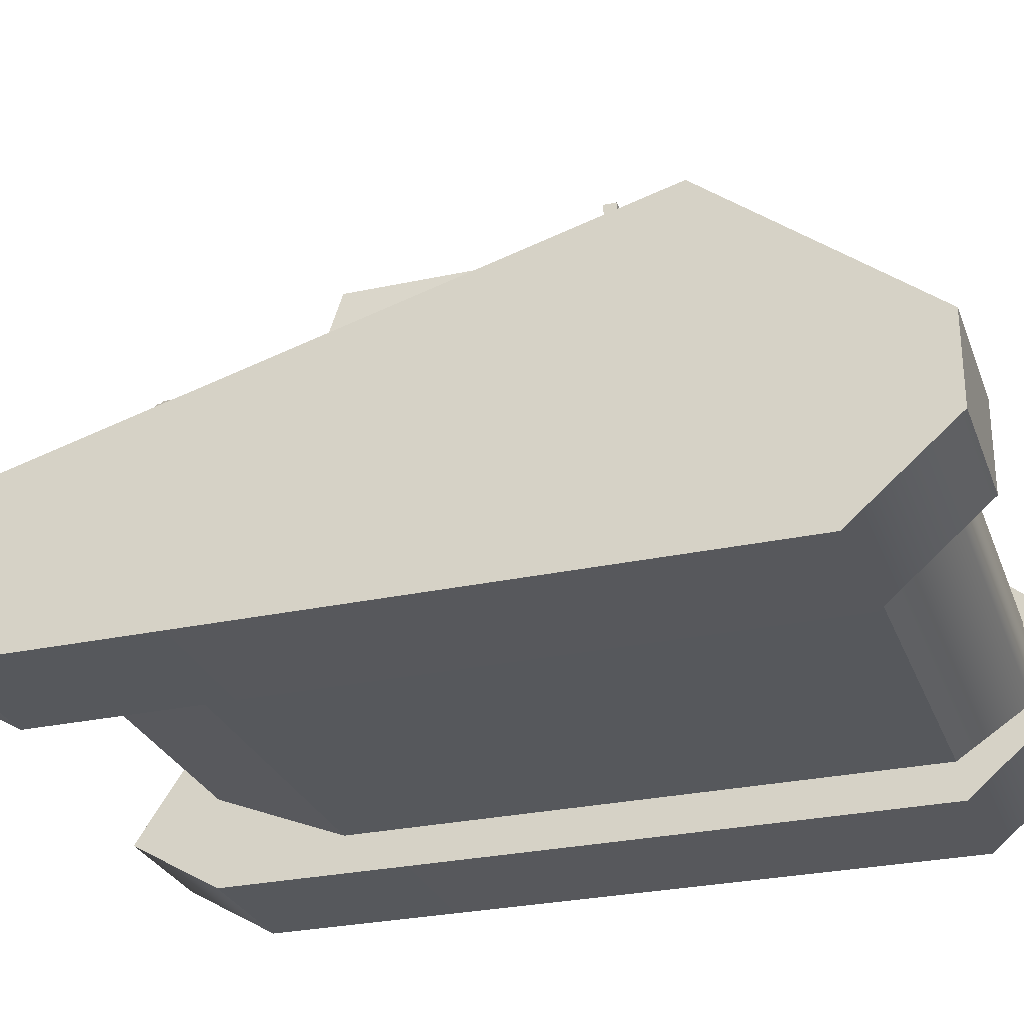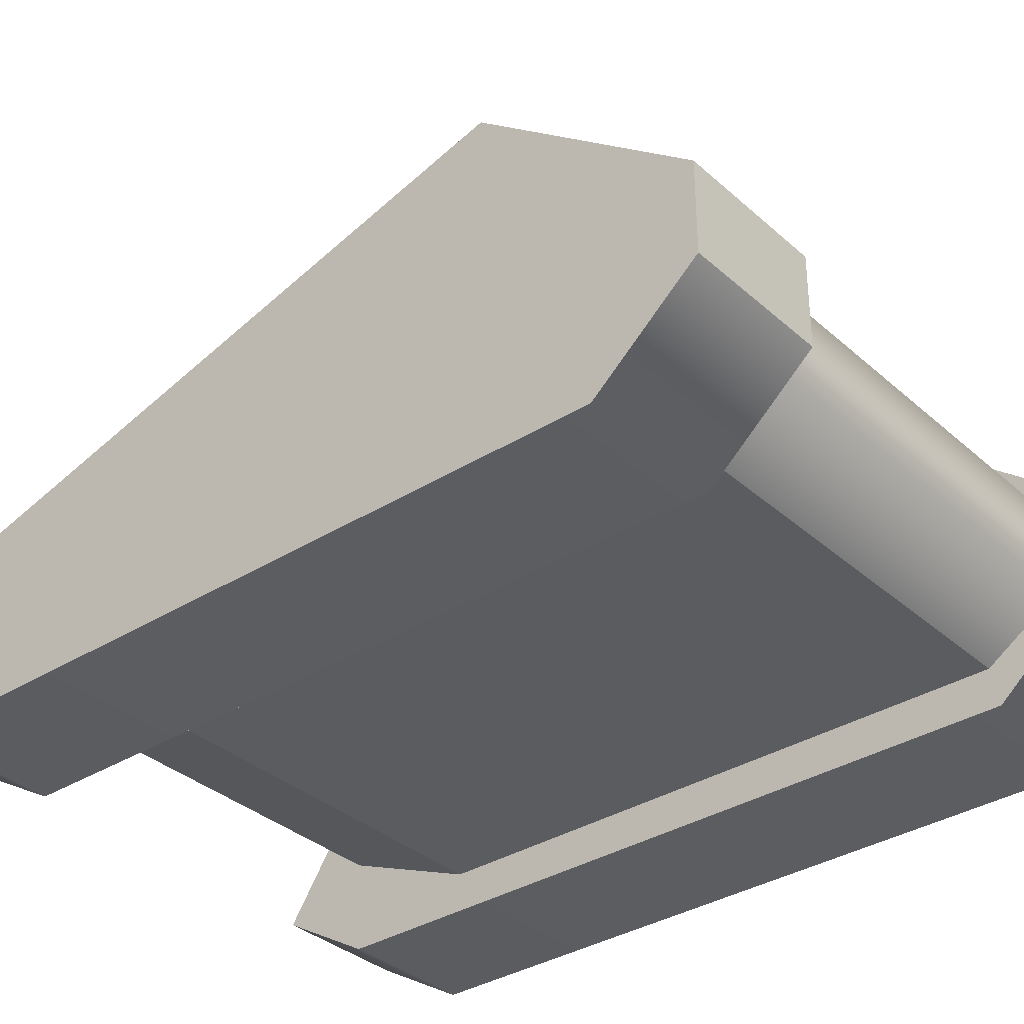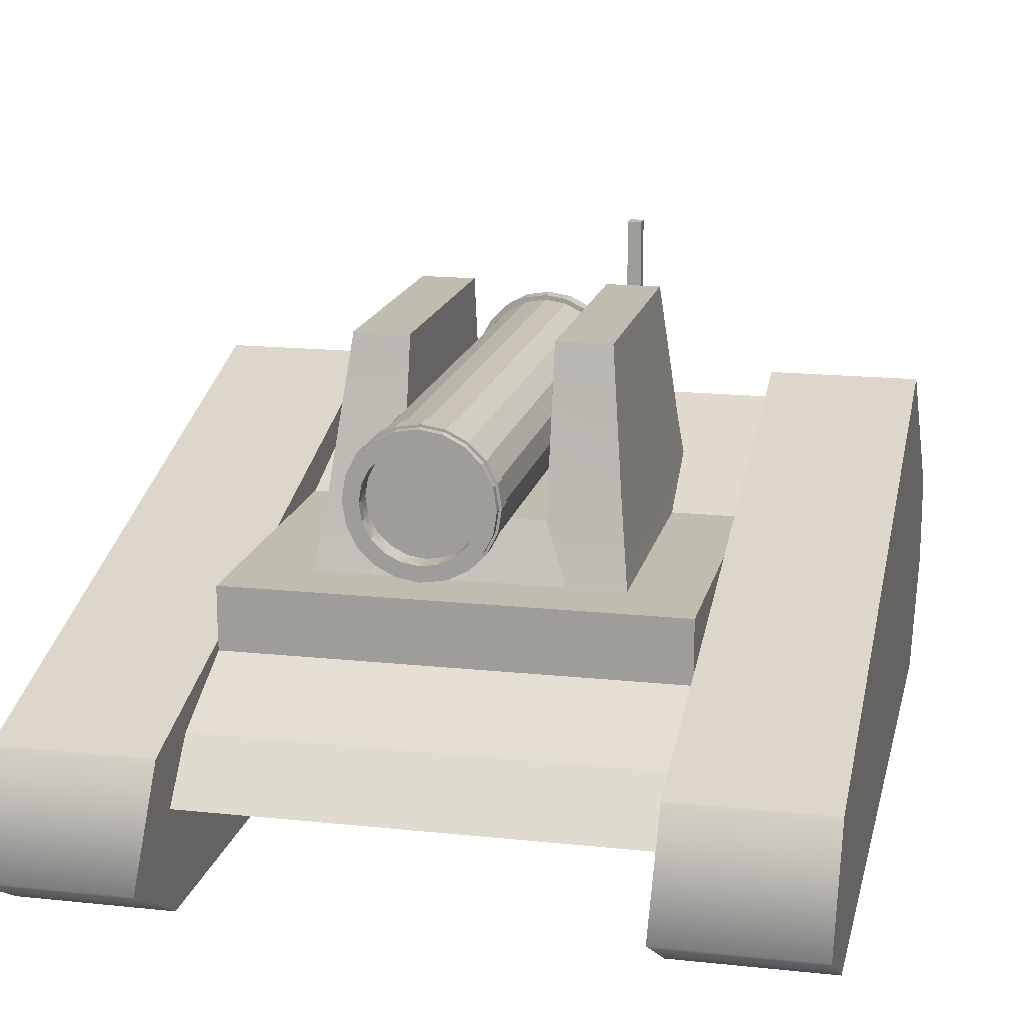
<metadata>
{"format":"obj","ext":"obj","renderer":"f3d","projection":"perspective","resolution":1024,"background":"white","views":[{"elev":-28.0,"azim":108.2,"up":"+Y"},{"elev":-34.6,"azim":130.1,"up":"+Y"},{"elev":16.6,"azim":12.3,"up":"+Y"}]}
</metadata>
<code>
g default
v -1.113 0.699 -1.982
v -1.113 0.699 1.221
v -1.113 2.151 -1.42
v -1.113 1.479 1.221
v 1.093 2.151 -1.42
v 1.093 1.479 1.221
v 1.093 0.699 -1.982
v 1.093 0.699 1.221
v -1.113 1.792 -0.3823
v 1.093 1.792 -0.3823
v 1.093 0.699 -0.3823
v -1.113 0.699 -0.3823
v -1.113 0.9561 -2.372
v 1.093 0.9561 -2.372
v 1.093 0.9912 -0.3823
v 1.093 0.9912 1.948
v -1.113 0.9912 1.948
v -1.113 0.9912 -0.3823
v 1.093 0.9912 1.221
v -1.113 0.9912 1.221
v -1.113 1.792 -0.3823
v -1.113 1.792 1.221
v 1.093 1.792 1.221
v 1.093 1.792 -0.3823
v 1.093 1.261 1.708
v -1.113 1.261 1.708
v 1.093 1.39 -2.369
v 1.093 1.493 -0.3823
v -1.113 1.493 -0.3823
v -1.113 1.39 -2.369
v -1.113 1.493 -0.3823
v 1.093 1.493 -0.3823
g Hull Hull_Tracks
f 1 12 18 13
f 14 15 11 7
f 7 11 12 1
f 2 8 16 17
f 7 1 13 14
f 11 15 19 8
f 12 11 8 2
f 20 2 17
f 14 13 30 27
f 27 28 15 14
f 13 18 29 30
f 8 19 16
f 18 12 2 20
f 4 6 23 22
f 26 25 6 4
f 5 10 28 27
f 30 29 9 3
f 27 30 3 5
f 17 16 25 26
f 4 31 18 20
f 20 17 26 4
f 25 16 19 6
f 32 6 19 15
f 24 23 6 32
f 22 21 31 4
f 3 9 10 5
f 22 23 10 9
g default
v 1.852 0.9481 -2.556
v 1.852 0.49 1.928
v 1.852 1.286 2.099
v 1.093 1.286 2.099
v 1.093 0.9481 -2.556
v 1.093 0.49 1.928
v 1.852 2.277 -1.455
v 1.093 2.277 -1.455
v 1.093 0.49 -2.022
v 1.852 0.49 -2.022
v 1.852 1.415 -2.556
v 1.093 1.415 -2.556
v 1.093 1.479 -1.468
v 1.093 0.7868 2.432
v 1.852 0.7868 2.432
v 1.852 1.479 -1.468
g Hull_Tracks TrackL
f 33 43 48 42
f 44 37 41 45
f 37 33 42 41
f 34 47 46 38
f 37 44 43 33
f 39 40 36 35
f 41 38 46 45
f 42 34 38 41
f 48 47 34 42
f 46 36 40 45
f 47 35 36 46
f 39 35 47 48
f 39 43 44 40
f 39 48 43
f 45 40 44
g default
v 0.1027 2.73 1.774
v 0.1964 2.682 1.774
v 0.2708 2.608 1.774
v 0.3185 2.514 1.774
v 0.335 2.41 1.774
v 0.3185 2.306 1.774
v 0.2708 2.212 1.774
v 0.1964 2.138 1.774
v 0.1027 2.09 1.774
v -0.001189 2.074 1.774
v -0.1051 2.09 1.774
v -0.1988 2.138 1.774
v -0.2731 2.212 1.774
v -0.3209 2.306 1.774
v -0.3373 2.41 1.774
v -0.3209 2.514 1.774
v -0.2731 2.608 1.774
v -0.1988 2.682 1.774
v -0.1051 2.73 1.774
v -0.001189 2.746 1.774
v 0.1027 2.73 -0.9232
v 0.1964 2.682 -0.9232
v 0.2708 2.608 -0.9232
v 0.3185 2.514 -0.9232
v 0.335 2.41 -0.9232
v 0.3185 2.306 -0.9232
v 0.2708 2.212 -0.9232
v 0.1964 2.138 -0.9232
v 0.1027 2.09 -0.9232
v -0.001189 2.074 -0.9232
v -0.1051 2.09 -0.9232
v -0.1988 2.138 -0.9232
v -0.2731 2.212 -0.9232
v -0.3209 2.306 -0.9232
v -0.3373 2.41 -0.9232
v -0.3209 2.514 -0.9232
v -0.2731 2.608 -0.9232
v -0.1988 2.682 -0.9232
v -0.1051 2.73 -0.9232
v -0.001189 2.746 -0.9232
v -0.001189 2.41 1.709
v -0.001189 2.41 -1.004
v 0.08017 2.66 1.774
v 0.1536 2.623 1.774
v 0.2118 2.565 1.774
v 0.2492 2.491 1.774
v 0.2621 2.41 1.774
v 0.2492 2.329 1.774
v 0.2118 2.255 1.774
v 0.1536 2.197 1.774
v 0.08017 2.16 1.774
v -0.001189 2.147 1.774
v -0.08255 2.16 1.774
v -0.1559 2.197 1.774
v -0.2142 2.255 1.774
v -0.2516 2.329 1.774
v -0.2645 2.41 1.774
v -0.2516 2.491 1.774
v -0.2142 2.565 1.774
v -0.1559 2.623 1.774
v -0.08255 2.66 1.774
v -0.001189 2.673 1.774
v 0.08011 2.66 1.709
v 0.1535 2.623 1.709
v 0.2117 2.565 1.709
v 0.249 2.491 1.709
v 0.2619 2.41 1.709
v 0.249 2.329 1.709
v 0.2117 2.255 1.709
v 0.1535 2.197 1.709
v 0.08011 2.16 1.709
v -0.001189 2.147 1.709
v -0.08249 2.16 1.709
v -0.1558 2.197 1.709
v -0.214 2.255 1.709
v -0.2514 2.329 1.709
v -0.2643 2.41 1.709
v -0.2514 2.491 1.709
v -0.214 2.565 1.709
v -0.1558 2.623 1.709
v -0.08249 2.66 1.709
v -0.001189 2.673 1.709
v 0.09082 2.693 -1.004
v 0.1738 2.651 -1.004
v 0.2397 2.585 -1.004
v 0.282 2.502 -1.004
v 0.2966 2.41 -1.004
v 0.282 2.318 -1.004
v 0.2397 2.235 -1.004
v 0.1738 2.169 -1.004
v 0.09082 2.127 -1.004
v -0.001189 2.112 -1.004
v -0.0932 2.127 -1.004
v -0.1762 2.169 -1.004
v -0.2421 2.235 -1.004
v -0.2844 2.318 -1.004
v -0.2989 2.41 -1.004
v -0.2844 2.502 -1.004
v -0.2421 2.585 -1.004
v -0.1762 2.651 -1.004
v -0.0932 2.693 -1.004
v -0.001189 2.708 -1.004
v 0.1964 2.682 -0.8369
v 0.1027 2.73 -0.8369
v -0.001189 2.746 -0.8369
v -0.1051 2.73 -0.8369
v -0.1988 2.682 -0.8369
v -0.2731 2.608 -0.8369
v -0.3209 2.514 -0.8369
v -0.3373 2.41 -0.8369
v -0.3209 2.306 -0.8369
v -0.2731 2.212 -0.8369
v -0.1988 2.138 -0.8369
v -0.1051 2.09 -0.8369
v -0.001189 2.074 -0.8369
v 0.1027 2.09 -0.8369
v 0.1964 2.138 -0.8369
v 0.2708 2.212 -0.8369
v 0.3185 2.306 -0.8369
v 0.335 2.41 -0.8369
v 0.3185 2.514 -0.8369
v 0.2708 2.608 -0.8369
v 0.2104 2.701 -0.8369
v 0.11 2.752 -0.8369
v 0.2104 2.701 -0.9232
v 0.11 2.752 -0.9232
v -0.001189 2.77 -0.8369
v -0.001189 2.77 -0.9232
v -0.1124 2.752 -0.8369
v -0.1124 2.752 -0.9232
v -0.2128 2.701 -0.8369
v -0.2128 2.701 -0.9232
v -0.2924 2.622 -0.8369
v -0.2924 2.622 -0.9232
v -0.3435 2.521 -0.8369
v -0.3435 2.521 -0.9232
v -0.3611 2.41 -0.8369
v -0.3611 2.41 -0.9232
v -0.3435 2.299 -0.8369
v -0.3435 2.299 -0.9232
v -0.2924 2.198 -0.8369
v -0.2924 2.198 -0.9232
v -0.2128 2.119 -0.8369
v -0.2128 2.119 -0.9232
v -0.1124 2.068 -0.8369
v -0.1124 2.068 -0.9232
v -0.001189 2.05 -0.8369
v -0.001189 2.05 -0.9232
v 0.11 2.068 -0.8369
v 0.11 2.068 -0.9232
v 0.2104 2.119 -0.8369
v 0.2104 2.119 -0.9232
v 0.29 2.198 -0.8369
v 0.29 2.198 -0.9232
v 0.3412 2.299 -0.8369
v 0.3412 2.299 -0.9232
v 0.3588 2.41 -0.8369
v 0.3588 2.41 -0.9232
v 0.3412 2.521 -0.8369
v 0.3412 2.521 -0.9232
v 0.29 2.622 -0.8369
v 0.29 2.622 -0.9232
v -0.1051 2.73 1.68
v -0.1988 2.682 1.68
v -0.2731 2.608 1.68
v -0.3209 2.514 1.68
v -0.3373 2.41 1.68
v -0.3209 2.306 1.68
v -0.2731 2.212 1.68
v -0.1988 2.138 1.68
v -0.1051 2.09 1.68
v -0.001189 2.074 1.68
v 0.1027 2.09 1.68
v 0.1964 2.138 1.68
v 0.2708 2.212 1.68
v 0.3185 2.306 1.68
v 0.335 2.41 1.68
v 0.3185 2.514 1.68
v 0.2708 2.608 1.68
v 0.1964 2.682 1.68
v 0.1027 2.73 1.68
v -0.001189 2.746 1.68
v 0.1064 2.741 1.774
v 0.2035 2.692 1.774
v 0.2035 2.692 1.68
v 0.1064 2.741 1.68
v 0.2806 2.615 1.774
v 0.2806 2.615 1.68
v 0.3301 2.518 1.774
v 0.3301 2.518 1.68
v 0.3471 2.41 1.774
v 0.3471 2.41 1.68
v 0.3301 2.302 1.774
v 0.3301 2.302 1.68
v 0.2806 2.205 1.774
v 0.2806 2.205 1.68
v 0.2035 2.128 1.774
v 0.2035 2.128 1.68
v 0.1064 2.079 1.774
v 0.1064 2.079 1.68
v -0.001189 2.062 1.774
v -0.001189 2.062 1.68
v -0.1088 2.079 1.774
v -0.1088 2.079 1.68
v -0.2059 2.128 1.774
v -0.2059 2.128 1.68
v -0.283 2.205 1.774
v -0.283 2.205 1.68
v -0.3324 2.302 1.774
v -0.3324 2.302 1.68
v -0.3495 2.41 1.774
v -0.3495 2.41 1.68
v -0.3324 2.518 1.774
v -0.3324 2.518 1.68
v -0.283 2.615 1.774
v -0.283 2.615 1.68
v -0.2059 2.692 1.774
v -0.2059 2.692 1.68
v -0.1088 2.741 1.774
v -0.1088 2.741 1.68
v -0.001189 2.758 1.774
v -0.001189 2.758 1.68
v -0.1051 2.73 1.815
v -0.001189 2.746 1.815
v -0.08255 2.66 1.815
v -0.001189 2.673 1.815
v -0.1988 2.682 1.815
v -0.1559 2.623 1.815
v -0.2731 2.608 1.815
v -0.2142 2.565 1.815
v -0.3209 2.514 1.815
v -0.2516 2.491 1.815
v -0.3373 2.41 1.815
v -0.2645 2.41 1.815
v -0.3209 2.306 1.815
v -0.2516 2.329 1.815
v -0.2731 2.212 1.815
v -0.2142 2.255 1.815
v -0.1988 2.138 1.815
v -0.1559 2.197 1.815
v -0.1051 2.09 1.815
v -0.08255 2.16 1.815
v -0.001189 2.074 1.815
v -0.001189 2.147 1.815
v 0.1027 2.09 1.815
v 0.08017 2.16 1.815
v 0.1964 2.138 1.815
v 0.1536 2.197 1.815
v 0.2708 2.212 1.815
v 0.2118 2.255 1.815
v 0.3185 2.306 1.815
v 0.2492 2.329 1.815
v 0.335 2.41 1.815
v 0.2621 2.41 1.815
v 0.3185 2.514 1.815
v 0.2492 2.491 1.815
v 0.2708 2.608 1.815
v 0.2118 2.565 1.815
v 0.1964 2.682 1.815
v 0.1536 2.623 1.815
v 0.1027 2.73 1.815
v 0.08017 2.66 1.815
g Cannon Turret
f 231 232 233 234
f 232 235 236 233
f 235 237 238 236
f 237 239 240 238
f 239 241 242 240
f 241 243 244 242
f 243 245 246 244
f 245 247 248 246
f 247 249 250 248
f 249 251 252 250
f 251 253 254 252
f 253 255 256 254
f 255 257 258 256
f 257 259 260 258
f 259 261 262 260
f 261 263 264 262
f 263 265 266 264
f 265 267 268 266
f 267 269 270 268
f 269 231 234 270
f 112 111 89
f 113 112 89
f 114 113 89
f 115 114 89
f 116 115 89
f 117 116 89
f 118 117 89
f 119 118 89
f 120 119 89
f 121 120 89
f 122 121 89
f 123 122 89
f 124 123 89
f 125 124 89
f 126 125 89
f 127 126 89
f 128 127 89
f 129 128 89
f 130 129 89
f 111 130 89
f 131 132 90
f 132 133 90
f 133 134 90
f 134 135 90
f 135 136 90
f 136 137 90
f 137 138 90
f 138 139 90
f 139 140 90
f 140 141 90
f 141 142 90
f 142 143 90
f 143 144 90
f 144 145 90
f 145 146 90
f 146 147 90
f 147 148 90
f 148 149 90
f 149 150 90
f 150 131 90
f 272 271 273 274
f 271 275 276 273
f 275 277 278 276
f 277 279 280 278
f 279 281 282 280
f 281 283 284 282
f 283 285 286 284
f 285 287 288 286
f 287 289 290 288
f 289 291 292 290
f 291 293 294 292
f 293 295 296 294
f 295 297 298 296
f 297 299 300 298
f 299 301 302 300
f 301 303 304 302
f 303 305 306 304
f 305 307 308 306
f 307 309 310 308
f 309 272 274 310
f 110 109 129 130
f 109 108 128 129
f 108 107 127 128
f 107 106 126 127
f 106 105 125 126
f 105 104 124 125
f 104 103 123 124
f 103 102 122 123
f 102 101 121 122
f 101 100 120 121
f 100 99 119 120
f 99 98 118 119
f 98 97 117 118
f 97 96 116 117
f 96 95 115 116
f 95 94 114 115
f 94 93 113 114
f 93 92 112 113
f 92 91 111 112
f 91 110 130 111
f 88 69 131 150
f 69 70 132 131
f 70 71 133 132
f 71 72 134 133
f 72 73 135 134
f 73 74 136 135
f 74 75 137 136
f 75 76 138 137
f 76 77 139 138
f 77 78 140 139
f 78 79 141 140
f 79 80 142 141
f 80 81 143 142
f 81 82 144 143
f 82 83 145 144
f 83 84 146 145
f 84 85 147 146
f 85 86 148 147
f 86 87 149 148
f 87 88 150 149
f 172 171 173 174
f 175 172 174 176
f 177 175 176 178
f 179 177 178 180
f 181 179 180 182
f 183 181 182 184
f 185 183 184 186
f 187 185 186 188
f 189 187 188 190
f 191 189 190 192
f 193 191 192 194
f 195 193 194 196
f 197 195 196 198
f 199 197 198 200
f 201 199 200 202
f 203 201 202 204
f 205 203 204 206
f 207 205 206 208
f 209 207 208 210
f 171 209 210 173
f 152 151 171 172
f 70 69 174 173
f 153 152 172 175
f 69 88 176 174
f 154 153 175 177
f 88 87 178 176
f 155 154 177 179
f 87 86 180 178
f 156 155 179 181
f 86 85 182 180
f 157 156 181 183
f 85 84 184 182
f 158 157 183 185
f 84 83 186 184
f 159 158 185 187
f 83 82 188 186
f 160 159 187 189
f 82 81 190 188
f 161 160 189 191
f 81 80 192 190
f 162 161 191 193
f 80 79 194 192
f 163 162 193 195
f 79 78 196 194
f 164 163 195 197
f 78 77 198 196
f 165 164 197 199
f 77 76 200 198
f 166 165 199 201
f 76 75 202 200
f 167 166 201 203
f 75 74 204 202
f 168 167 203 205
f 74 73 206 204
f 169 168 205 207
f 73 72 208 206
f 170 169 207 209
f 72 71 210 208
f 151 170 209 171
f 71 70 173 210
f 212 211 154 155
f 213 212 155 156
f 214 213 156 157
f 215 214 157 158
f 216 215 158 159
f 217 216 159 160
f 218 217 160 161
f 219 218 161 162
f 220 219 162 163
f 221 220 163 164
f 222 221 164 165
f 223 222 165 166
f 224 223 166 167
f 225 224 167 168
f 226 225 168 169
f 227 226 169 170
f 228 227 170 151
f 229 228 151 152
f 230 229 152 153
f 211 230 153 154
f 49 50 232 231
f 228 229 234 233
f 50 51 235 232
f 227 228 233 236
f 51 52 237 235
f 226 227 236 238
f 52 53 239 237
f 225 226 238 240
f 53 54 241 239
f 224 225 240 242
f 54 55 243 241
f 223 224 242 244
f 55 56 245 243
f 222 223 244 246
f 56 57 247 245
f 221 222 246 248
f 57 58 249 247
f 220 221 248 250
f 58 59 251 249
f 219 220 250 252
f 59 60 253 251
f 218 219 252 254
f 60 61 255 253
f 217 218 254 256
f 61 62 257 255
f 216 217 256 258
f 62 63 259 257
f 215 216 258 260
f 63 64 261 259
f 214 215 260 262
f 64 65 263 261
f 213 214 262 264
f 65 66 265 263
f 212 213 264 266
f 66 67 267 265
f 211 212 266 268
f 67 68 269 267
f 230 211 268 270
f 68 49 231 269
f 229 230 270 234
f 68 67 271 272
f 109 110 274 273
f 67 66 275 271
f 108 109 273 276
f 66 65 277 275
f 107 108 276 278
f 65 64 279 277
f 106 107 278 280
f 64 63 281 279
f 105 106 280 282
f 63 62 283 281
f 104 105 282 284
f 62 61 285 283
f 103 104 284 286
f 61 60 287 285
f 102 103 286 288
f 60 59 289 287
f 101 102 288 290
f 59 58 291 289
f 100 101 290 292
f 58 57 293 291
f 99 100 292 294
f 57 56 295 293
f 98 99 294 296
f 56 55 297 295
f 97 98 296 298
f 55 54 299 297
f 96 97 298 300
f 54 53 301 299
f 95 96 300 302
f 53 52 303 301
f 94 95 302 304
f 52 51 305 303
f 93 94 304 306
f 51 50 307 305
f 92 93 306 308
f 50 49 309 307
f 91 92 308 310
f 49 68 272 309
f 110 91 310 274
g default
v -1.872 0.9481 -2.556
v -1.872 0.49 1.928
v -1.872 1.286 2.099
v -1.112 1.286 2.099
v -1.112 0.9481 -2.556
v -1.112 0.49 1.928
v -1.872 2.277 -1.455
v -1.112 2.277 -1.455
v -1.112 0.49 -2.022
v -1.872 0.49 -2.022
v -1.872 1.415 -2.556
v -1.112 1.415 -2.556
v -1.112 1.479 -1.468
v -1.112 0.7868 2.432
v -1.872 0.7868 2.432
v -1.872 1.479 -1.468
g Hull_Tracks pCube4 TrackR
f 311 320 326 321
f 322 323 319 315
f 315 319 320 311
f 312 316 324 325
f 315 311 321 322
f 317 313 314 318
f 319 323 324 316
f 320 319 316 312
f 326 320 312 325
f 324 323 318 314
f 325 324 314 313
f 317 326 325 313
f 317 318 322 321
f 317 321 326
f 323 322 318
g default
v -0.743 1.769 -0.9449
v -0.743 1.769 0.9195
v -0.6119 2.872 -0.6894
v -0.6119 2.872 0.6203
v 0.6095 2.872 -0.6894
v 0.6095 2.872 0.6203
v 0.7406 1.769 -0.9449
v 0.7406 1.769 0.9195
v -0.341 2.872 0.6203
v -0.341 2.872 -0.6894
v -0.4882 1.769 -0.9449
v -0.4882 1.769 0.9195
v 0.3396 2.872 0.6203
v 0.3396 2.872 -0.6894
v 0.464 1.769 -0.9449
v 0.464 1.769 0.9195
v -0.341 2.074 0.8032
v -0.692 2.158 0.8032
v -0.692 2.158 -0.8456
v -0.341 2.074 -0.8456
v 0.3396 2.074 0.8035
v 0.6898 2.157 0.8035
v 0.6898 2.157 -0.8458
v 0.3395 2.074 -0.8434
g Turret TurretArmor TurretFace
f 327 328 344 345
f 329 330 335 336
f 331 332 348 349
f 337 338 328 327
f 328 338 343 344
f 337 327 345 346
f 341 342 338 337
f 340 339 332 331
f 333 334 342 341
f 339 347 348 332
f 344 343 335 330
f 345 344 330 329
f 346 345 329 336
f 347 342 334 348
f 349 348 334 333
f 343 338 342 347
f 349 350 340 331
f 343 347 350 346
f 339 340 350 347
f 336 335 343 346
f 341 337 346 350
f 341 350 349 333
g default
v 0.4226 2.484 -0.7869
v 0.4226 2.484 -0.7075
v 0.4226 2.801 -0.7869
v 0.4226 2.801 -0.7075
v 0.5265 2.801 -0.7869
v 0.5265 2.801 -0.7075
v 0.5265 2.484 -0.7869
v 0.5265 2.484 -0.7075
v 0.4409 2.801 -0.7751
v 0.4409 2.801 -0.7075
v 0.5082 2.801 -0.7075
v 0.5082 2.801 -0.7751
v 0.4409 3.189 -0.7751
v 0.4409 3.189 -0.7075
v 0.5082 3.189 -0.7075
v 0.5082 3.189 -0.7751
v 0.4409 2.801 -0.7075
v 0.5082 2.801 -0.7075
v 0.5082 3.189 -0.7075
v 0.4409 3.189 -0.7075
g Turret TurretFace Antenna
f 351 352 354 353
f 363 364 365 366
f 355 356 358 357
f 357 358 352 351
f 352 358 356 354
f 357 351 353 355
f 353 354 360 359
f 354 356 361 360
f 356 355 362 361
f 355 353 359 362
f 359 360 364 363
f 367 368 369 370
f 361 362 366 365
f 360 361 368 367
f 361 365 369 368
f 365 364 370 369
f 364 360 367 370
f 362 359 363 366

</code>
